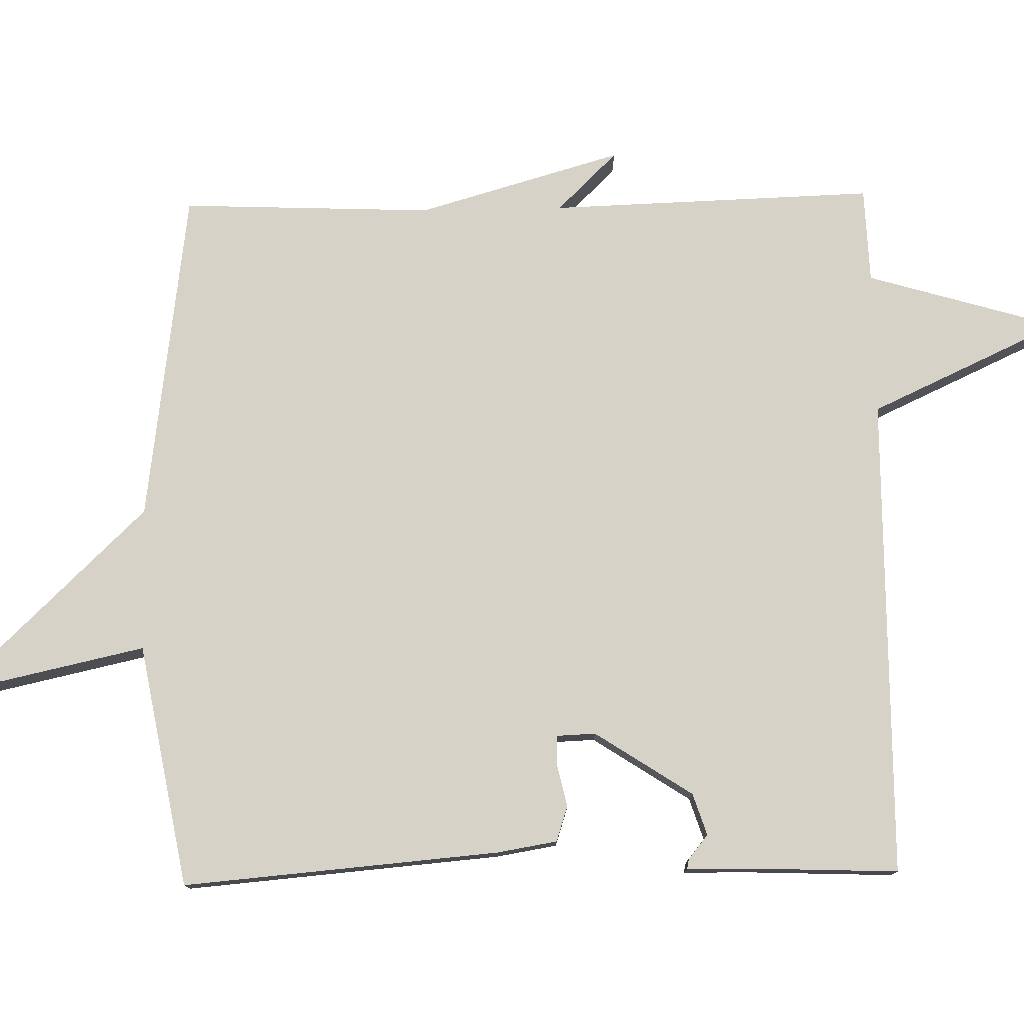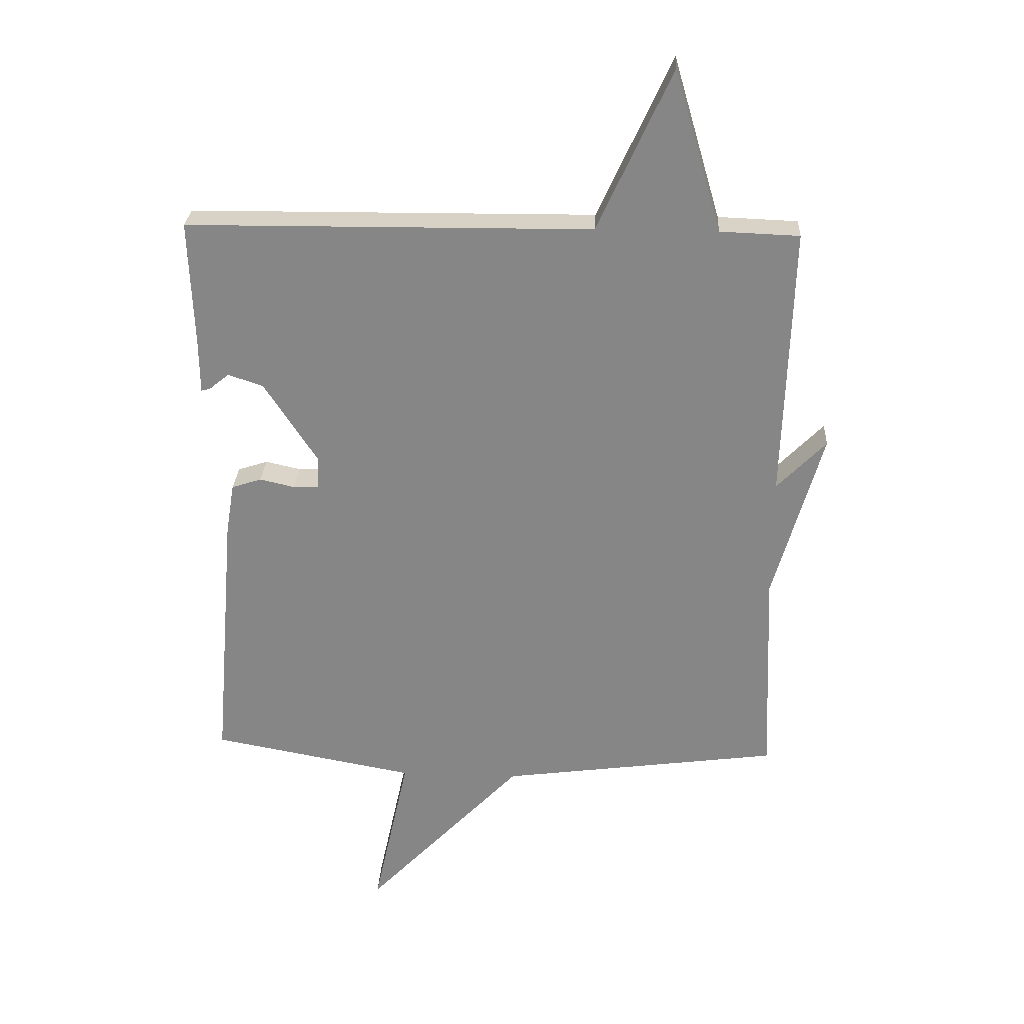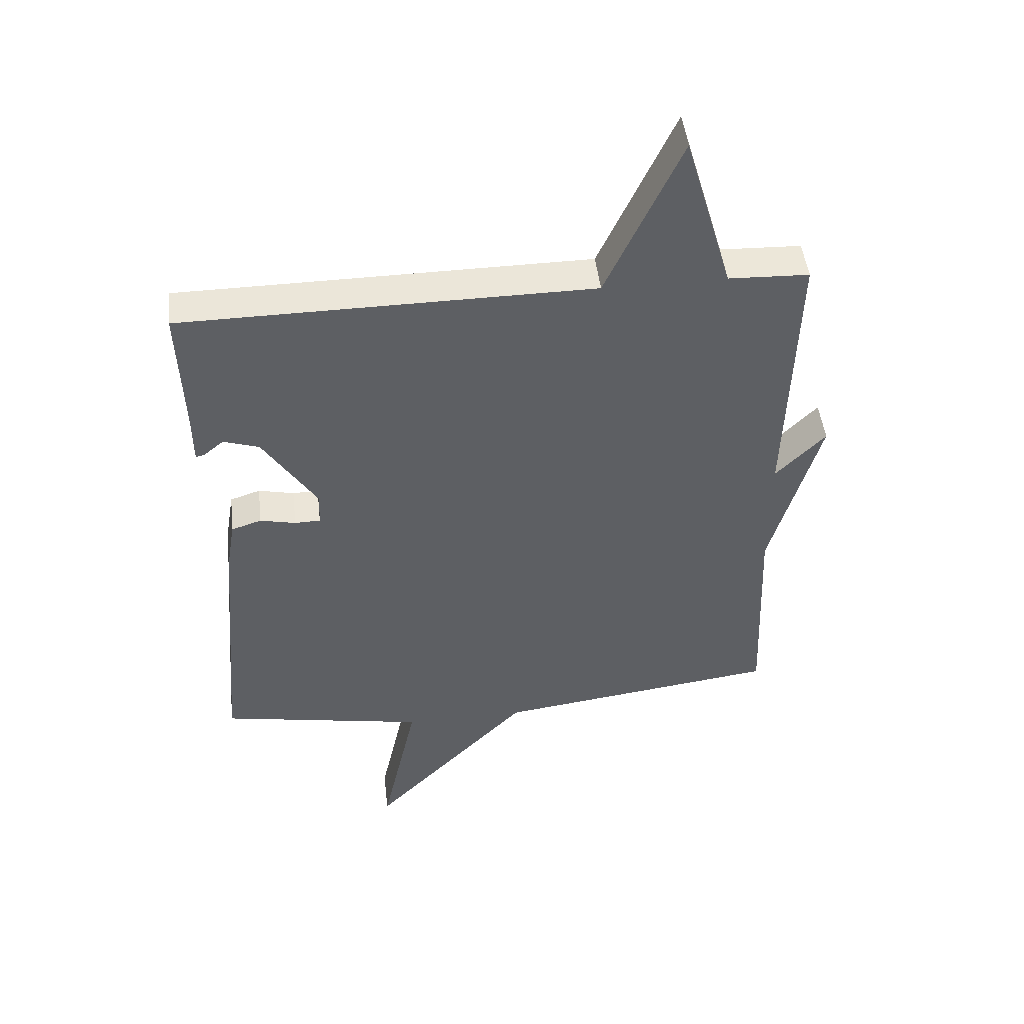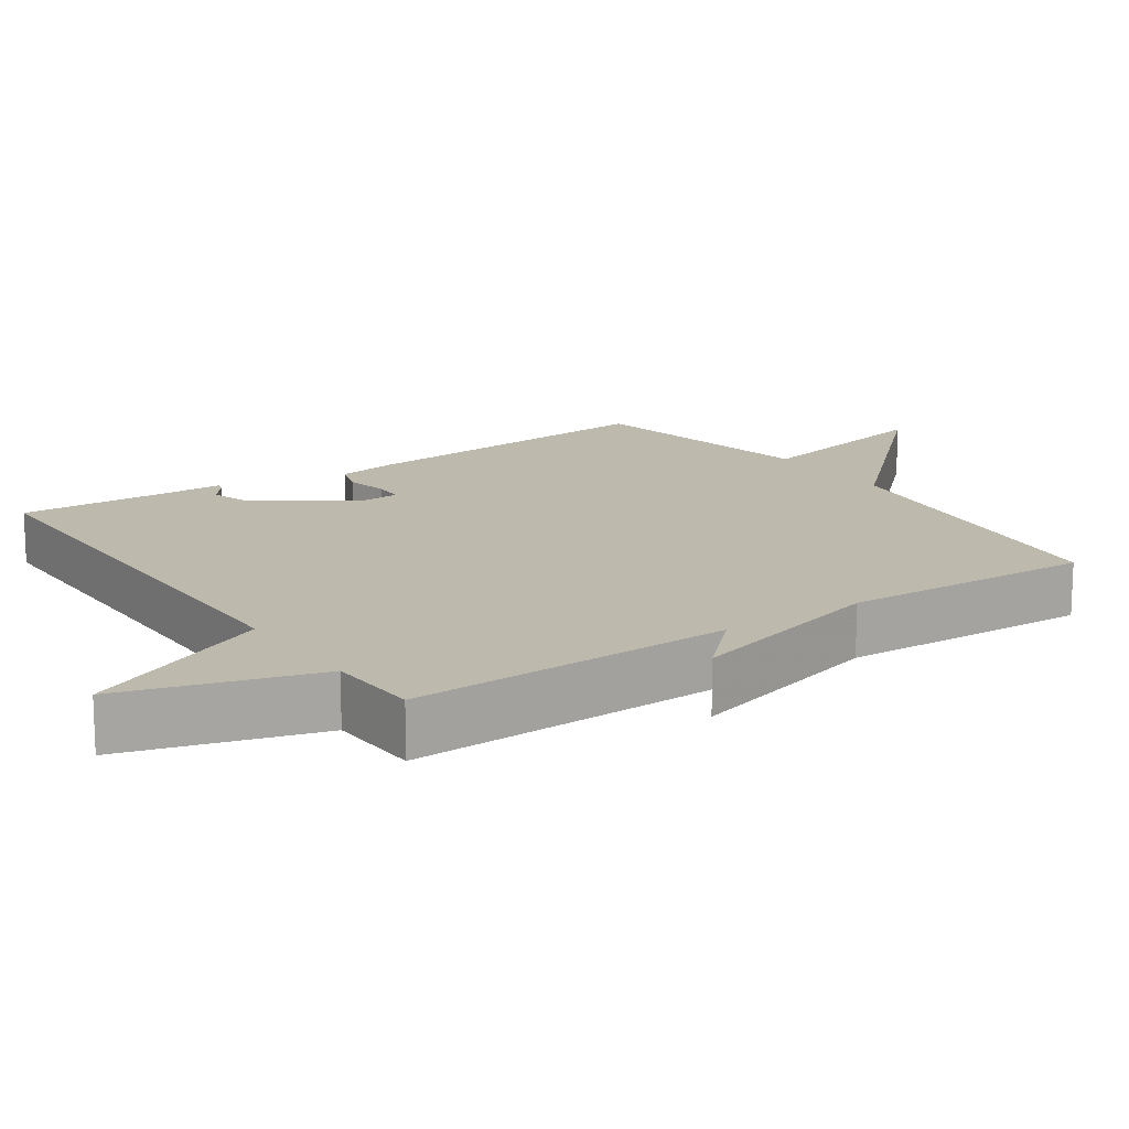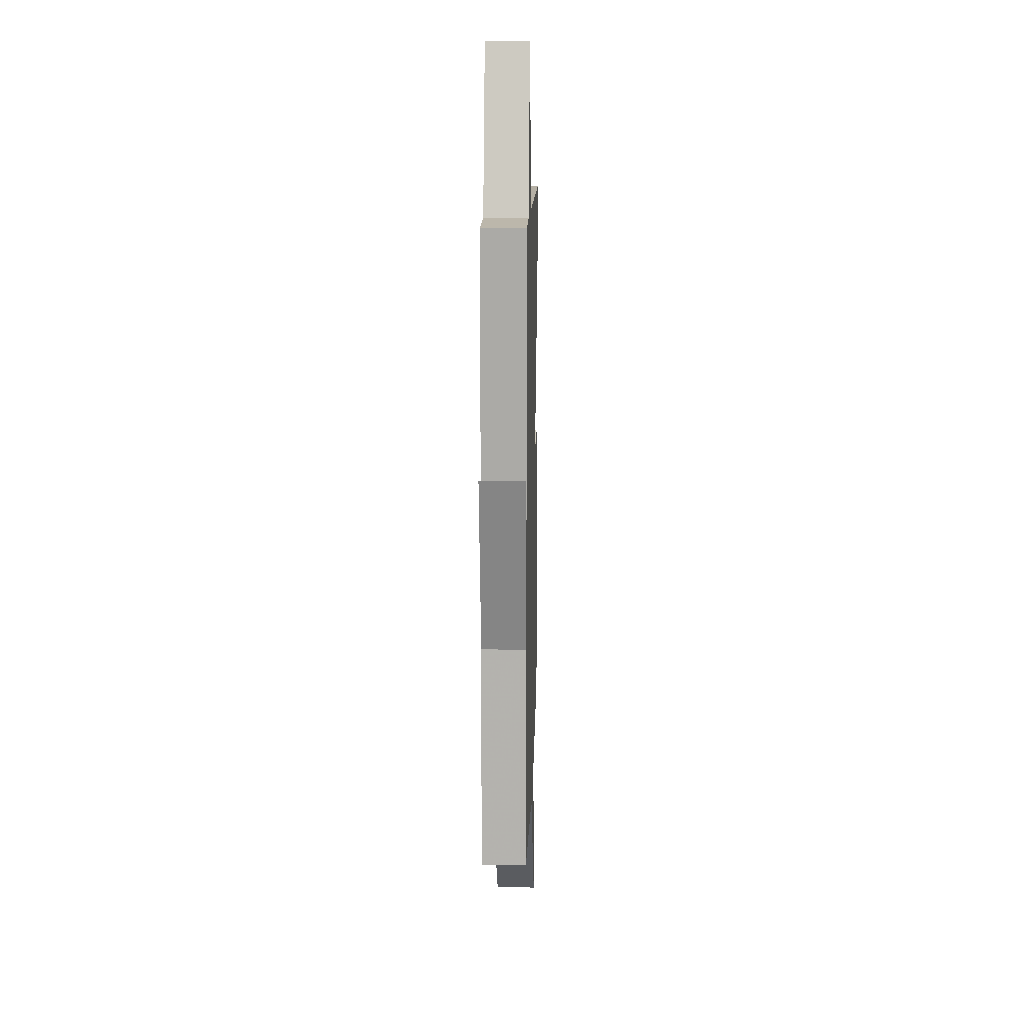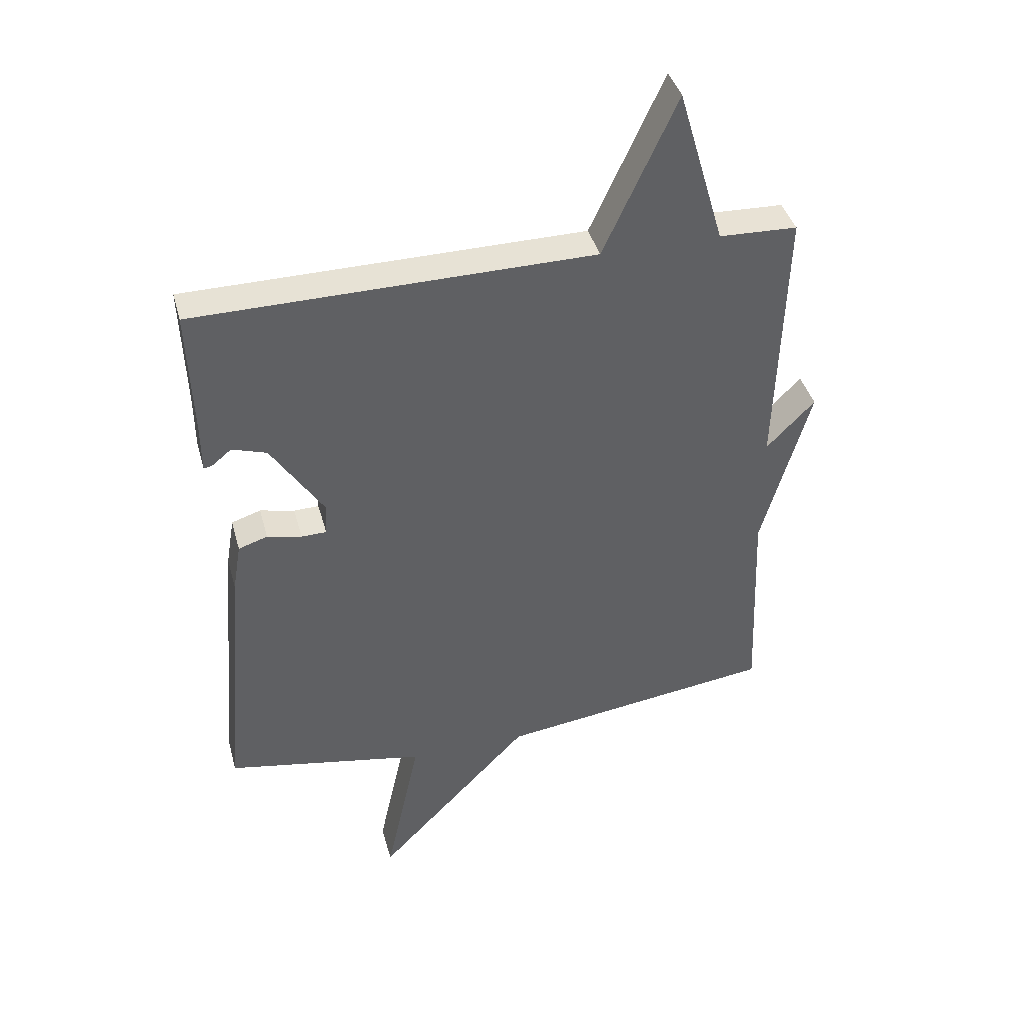
<metadata>
{"format":"obj","ext":"obj","renderer":"f3d","projection":"perspective","resolution":1024,"background":"white","views":[{"elev":77.7,"azim":-91.1,"up":"+Y"},{"elev":27.4,"azim":3.0,"up":"+Z"},{"elev":47.4,"azim":-6.5,"up":"+Z"},{"elev":15.3,"azim":55.5,"up":"+Y"},{"elev":12.2,"azim":91.6,"up":"+Z"},{"elev":40.4,"azim":-14.9,"up":"+Z"}]}
</metadata>
<code>
v 0.5 0.07 0.5
v 0.486 0.07 0.049
v 0.567 0.07 0.132
v 0.486 0.07 -0.151
v 0.5 0.07 -0.5
v 0.037 0.07 -0.562
v -0.222 0.07 -0.832
v -0.163 0.07 -0.562
v -0.5 0.07 -0.5
v -0.463 0.07 -0.061
v -0.449 0.07 0.023
v -0.4 0.07 0.039
v -0.342 0.07 0.026
v -0.3 0.07 0.027
v -0.298 0.07 0.081
v -0.386 0.07 0.216
v -0.444 0.07 0.235
v -0.477 0.07 0.208
v -0.491 0.07 0.205
v -0.492 0.07 0.293
v -0.5 0.07 0.5
v 0.169 0.07 0.505
v 0.291 0.07 0.771
v 0.369 0.07 0.505
v 0.5 0 0.5
v 0.486 0 0.049
v 0.567 0 0.132
v 0.486 0 -0.151
v 0.5 0 -0.5
v 0.037 0 -0.562
v -0.222 0 -0.832
v -0.163 0 -0.562
v -0.5 0 -0.5
v -0.463 0 -0.061
v -0.449 0 0.023
v -0.4 0 0.039
v -0.342 0 0.026
v -0.3 0 0.027
v -0.298 0 0.081
v -0.386 0 0.216
v -0.444 0 0.235
v -0.477 0 0.208
v -0.491 0 0.205
v -0.492 0 0.293
v -0.5 0 0.5
v 0.169 0 0.505
v 0.291 0 0.771
v 0.369 0 0.505
f 22 23 24
f 24 1 2
f 22 24 2
f 21 22 2
f 20 21 2
f 17 18 19 20
f 16 17 20 2
f 15 16 2
f 14 15 2
f 11 12 13
f 10 11 13
f 9 10 13
f 8 9 13
f 8 13 14
f 6 7 8
f 6 8 14
f 5 6 14
f 4 5 14
f 2 3 4
f 2 4 14
f 48 47 46
f 26 25 48
f 26 48 46
f 26 46 45
f 26 45 44
f 44 43 42 41
f 26 44 41 40
f 26 40 39
f 26 39 38
f 37 36 35
f 37 35 34
f 37 34 33
f 37 33 32
f 38 37 32
f 32 31 30
f 38 32 30
f 38 30 29
f 38 29 28
f 28 27 26
f 38 28 26
f 1 25 26 2
f 2 26 27 3
f 3 27 28 4
f 4 28 29 5
f 5 29 30 6
f 6 30 31 7
f 7 31 32 8
f 8 32 33 9
f 9 33 34 10
f 10 34 35 11
f 11 35 36 12
f 12 36 37 13
f 13 37 38 14
f 14 38 39 15
f 15 39 40 16
f 16 40 41 17
f 17 41 42 18
f 18 42 43 19
f 19 43 44 20
f 20 44 45 21
f 21 45 46 22
f 22 46 47 23
f 23 47 48 24
f 24 48 25 1

</code>
